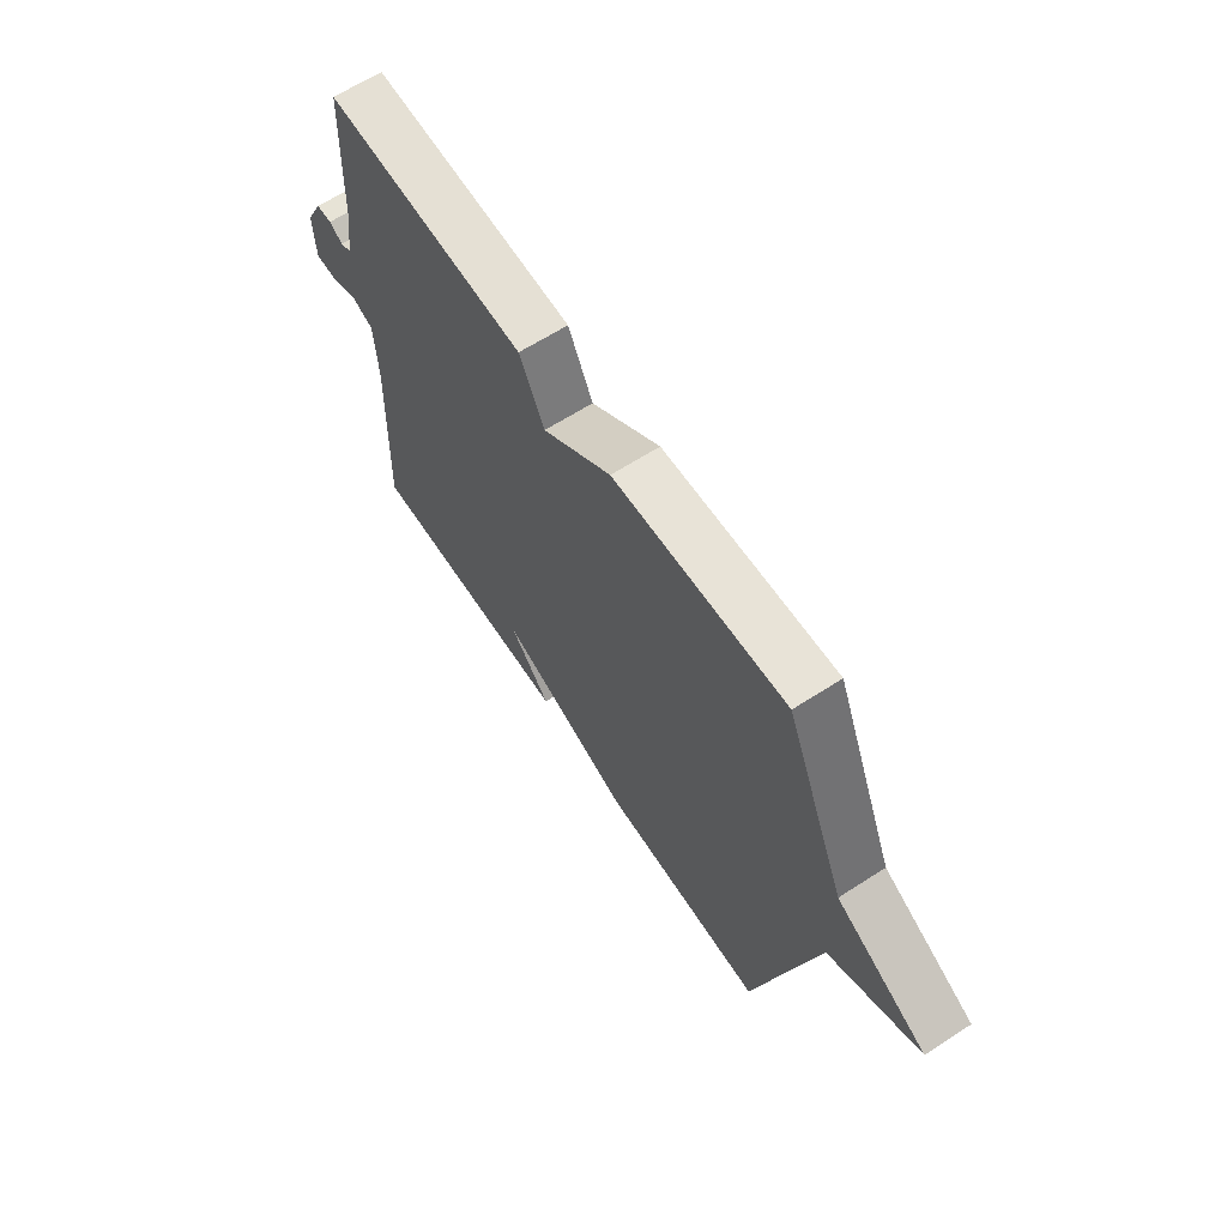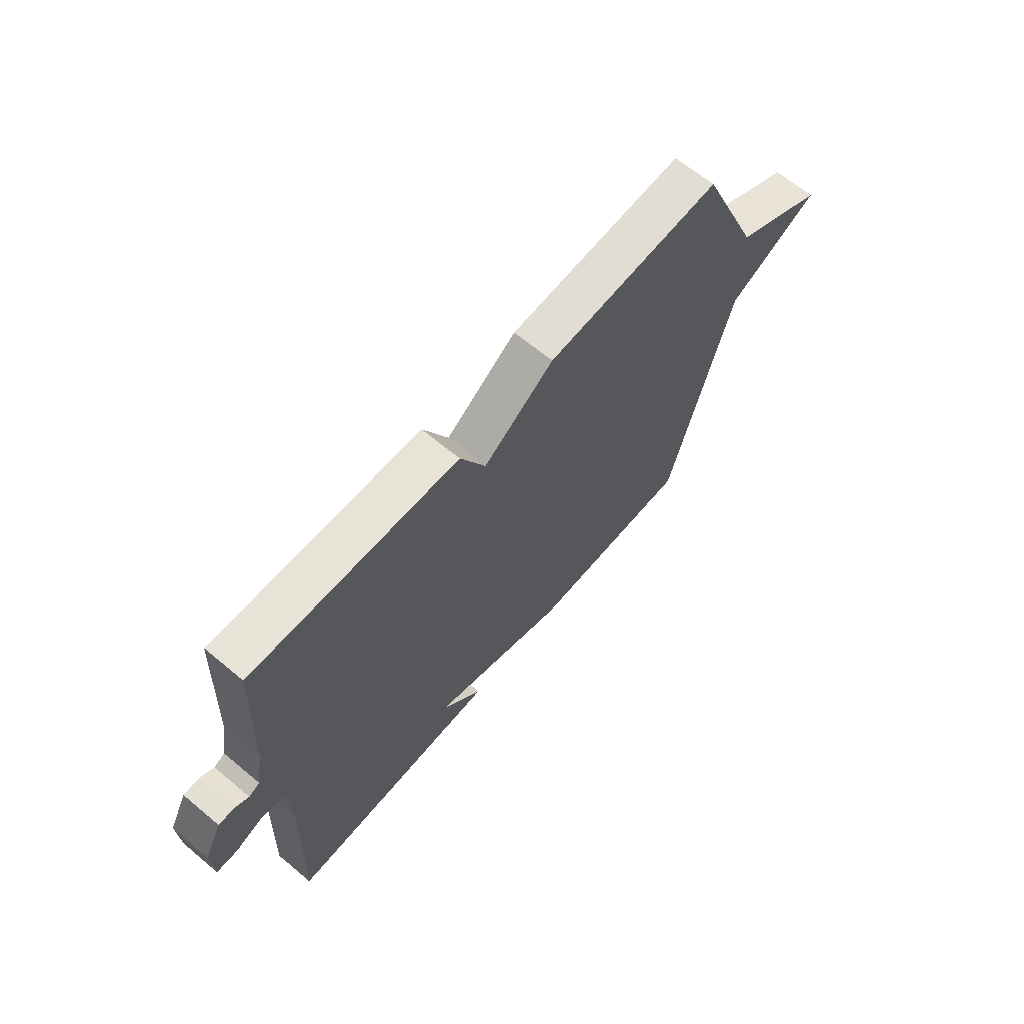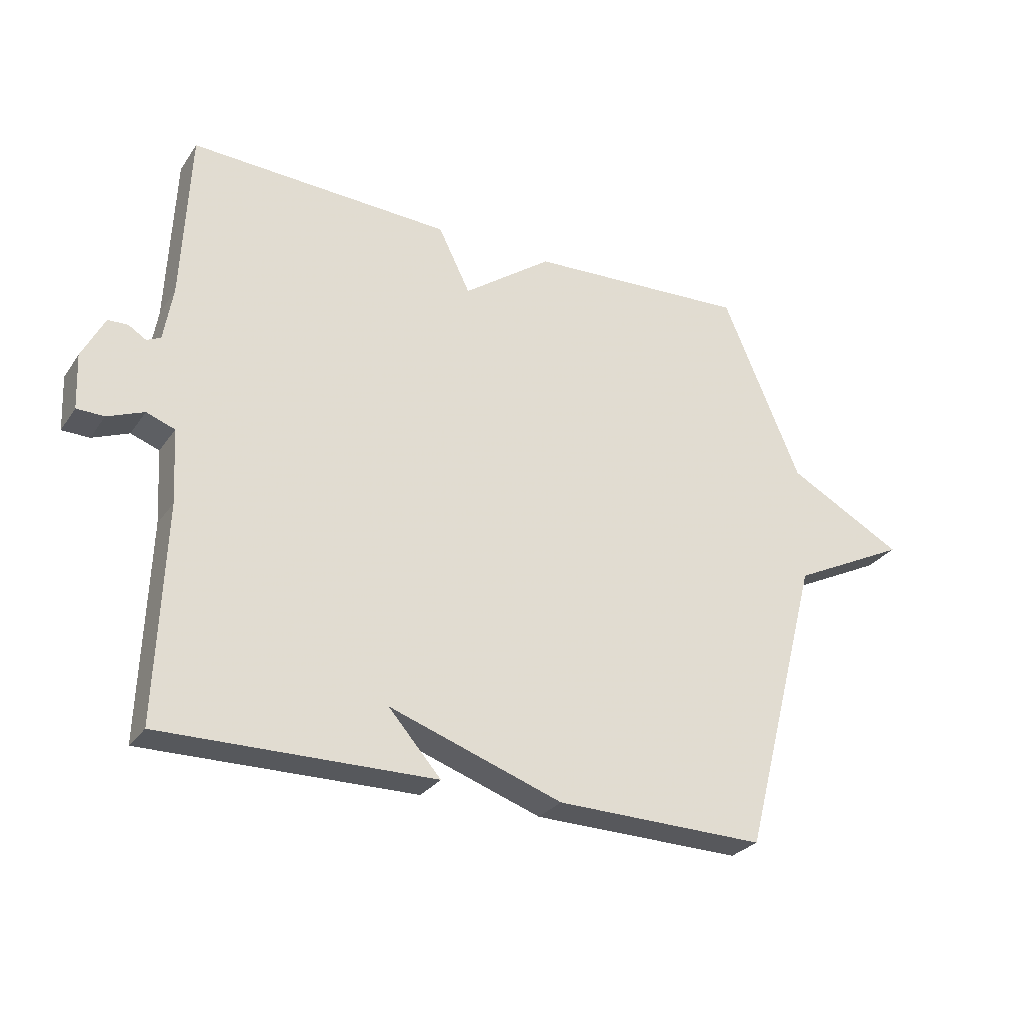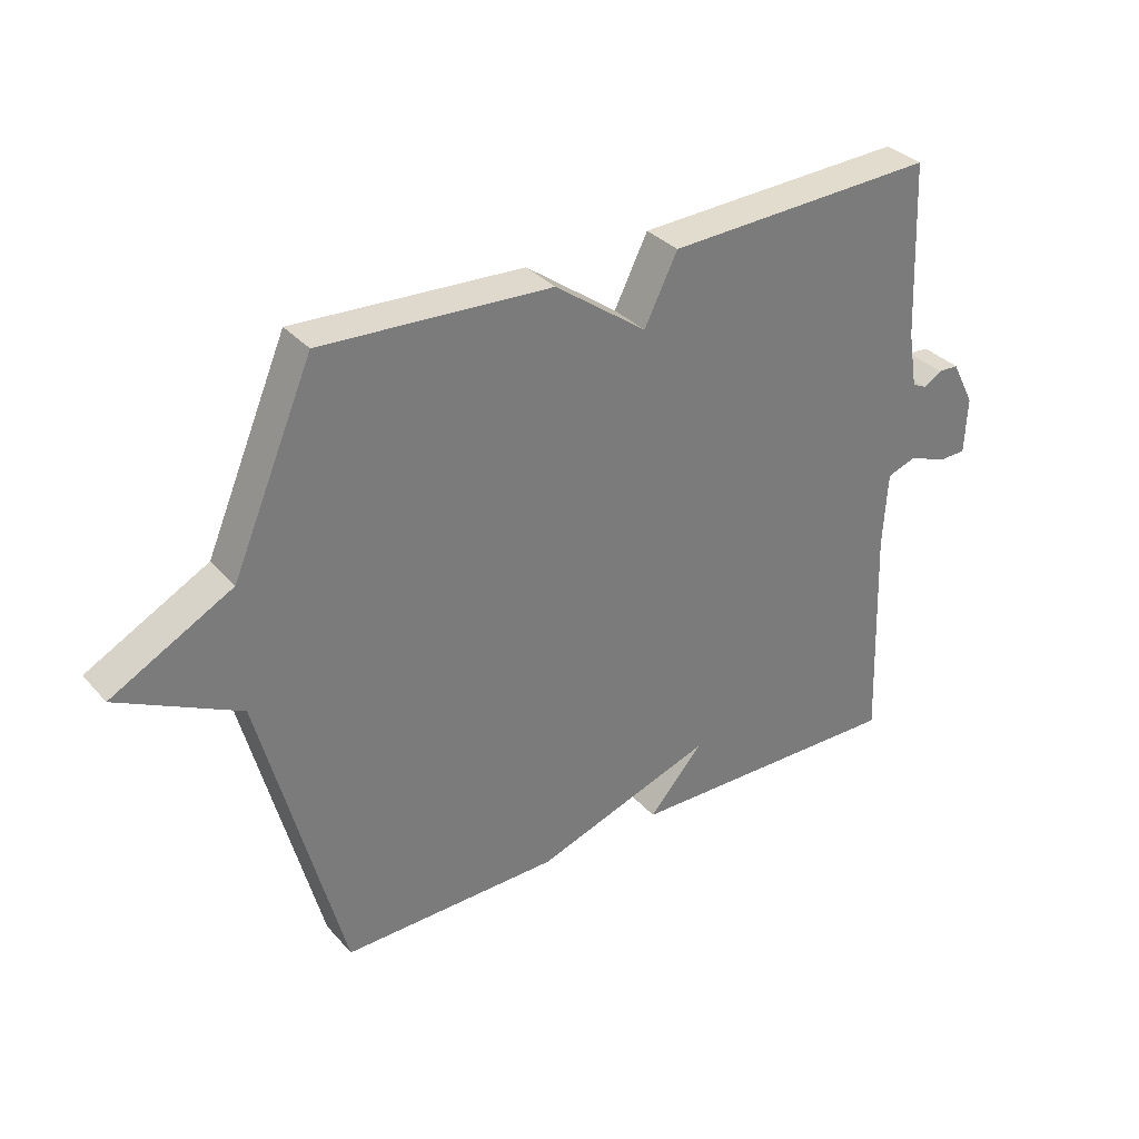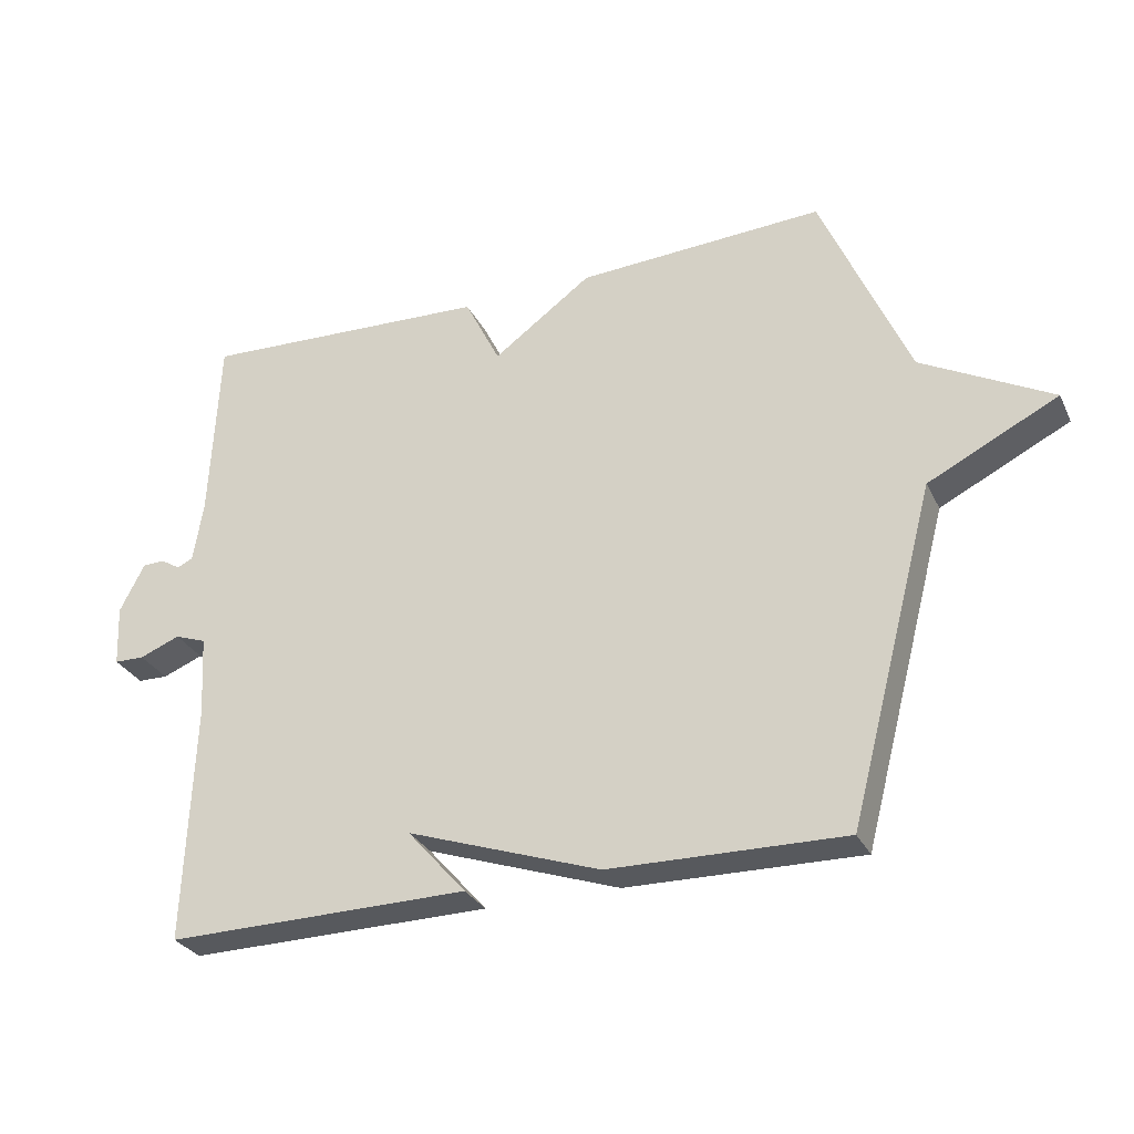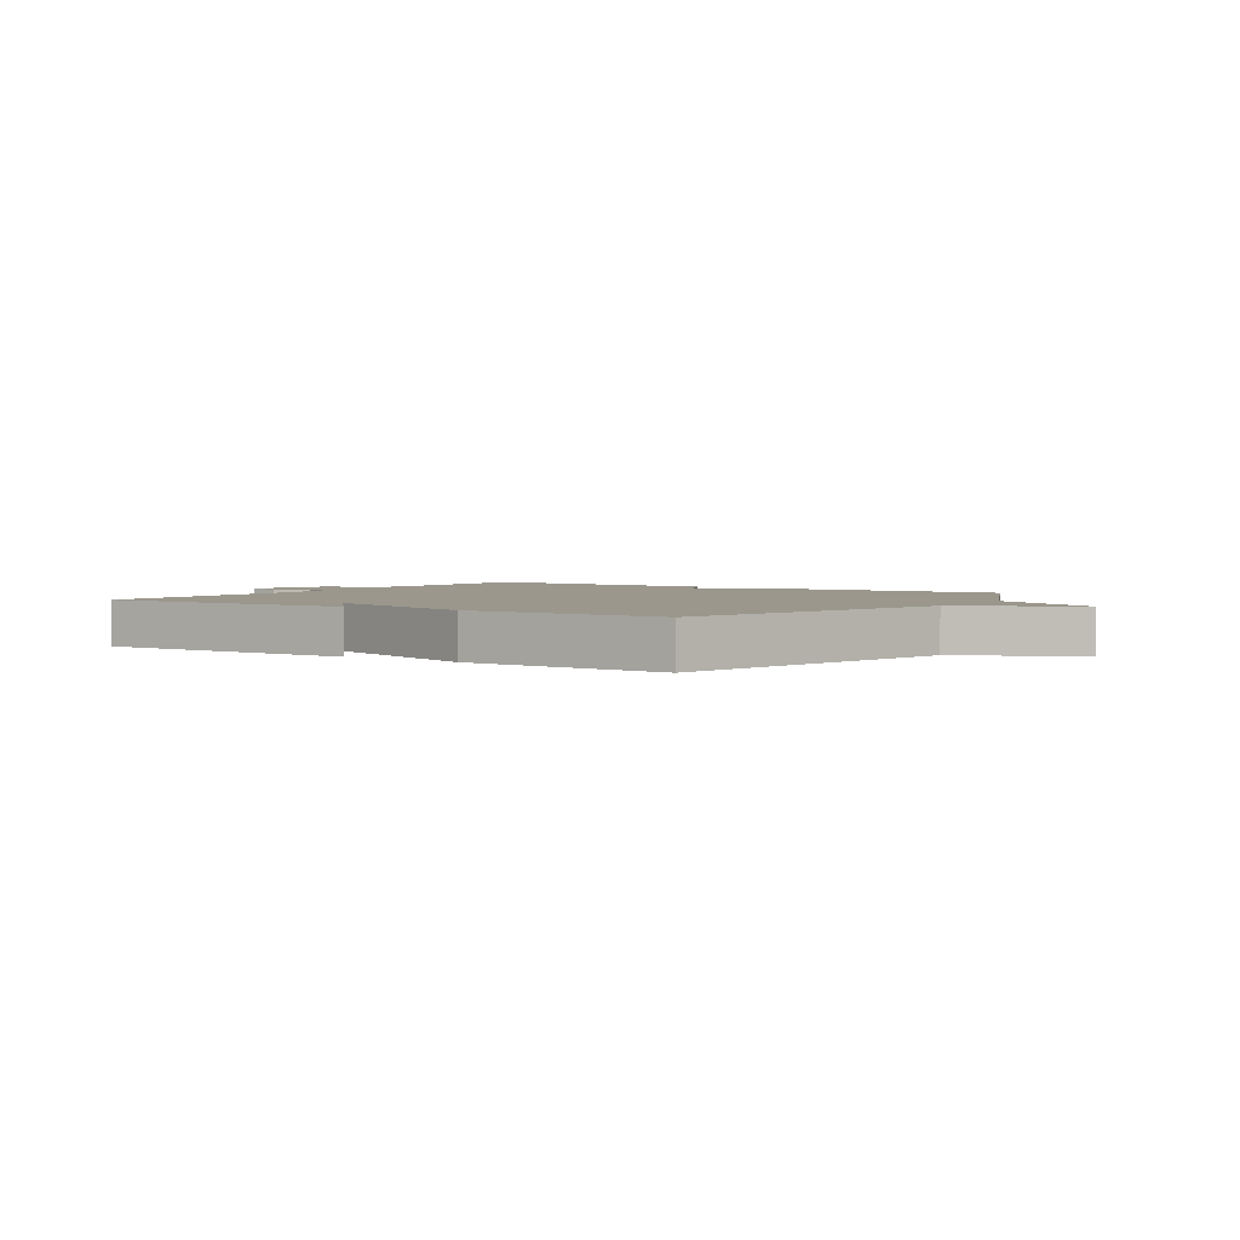
<metadata>
{"format":"obj","ext":"obj","renderer":"f3d","projection":"perspective","resolution":1024,"background":"white","views":[{"elev":63.7,"azim":-123.1,"up":"+Z"},{"elev":65.3,"azim":130.0,"up":"+Z"},{"elev":-28.2,"azim":152.3,"up":"+Z"},{"elev":33.3,"azim":-34.5,"up":"+Z"},{"elev":-29.5,"azim":-157.8,"up":"+Z"},{"elev":2.8,"azim":-146.6,"up":"+Y"}]}
</metadata>
<code>
v 0.5 0.07 0.5
v 0.513 0.07 0.218
v 0.528 0.07 0.128
v 0.551 0.07 0.117
v 0.58 0.07 0.135
v 0.613 0.07 0.134
v 0.65 0.07 0.062
v 0.646 0.07 -0.029
v 0.601 0.07 -0.03
v 0.541 0.07 -0.006
v 0.494 0.07 -0.023
v 0.487 0.07 -0.145
v 0.5 0.07 -0.5
v 0.049 0.07 -0.494
v 0.136 0.07 -0.395
v -0.151 0.07 -0.494
v -0.5 0.07 -0.5
v -0.63 0.07 -0.004
v -0.823 0.07 0.092
v -0.63 0.07 0.196
v -0.5 0.07 0.5
v -0.133 0.07 0.481
v 0.014 0.07 0.374
v 0.067 0.07 0.481
v 0.5 0 0.5
v 0.513 0 0.218
v 0.528 0 0.128
v 0.551 0 0.117
v 0.58 0 0.135
v 0.613 0 0.134
v 0.65 0 0.062
v 0.646 0 -0.029
v 0.601 0 -0.03
v 0.541 0 -0.006
v 0.494 0 -0.023
v 0.487 0 -0.145
v 0.5 0 -0.5
v 0.049 0 -0.494
v 0.136 0 -0.395
v -0.151 0 -0.494
v -0.5 0 -0.5
v -0.63 0 -0.004
v -0.823 0 0.092
v -0.63 0 0.196
v -0.5 0 0.5
v -0.133 0 0.481
v 0.014 0 0.374
v 0.067 0 0.481
f 23 24 1 2
f 20 21 22 23
f 23 2 3
f 20 23 3
f 19 20 3
f 18 19 3
f 18 3 4
f 17 18 4
f 16 17 4
f 15 16 4
f 12 13 14 15
f 11 12 15
f 4 5 6
f 15 4 6
f 11 15 6
f 10 11 6 7
f 7 8 9 10
f 26 25 48 47
f 47 46 45 44
f 27 26 47
f 27 47 44
f 27 44 43
f 27 43 42
f 28 27 42
f 28 42 41
f 28 41 40
f 28 40 39
f 39 38 37 36
f 39 36 35
f 30 29 28
f 30 28 39
f 30 39 35
f 31 30 35 34
f 34 33 32 31
f 1 25 26 2
f 2 26 27 3
f 3 27 28 4
f 4 28 29 5
f 5 29 30 6
f 6 30 31 7
f 7 31 32 8
f 8 32 33 9
f 9 33 34 10
f 10 34 35 11
f 11 35 36 12
f 12 36 37 13
f 13 37 38 14
f 14 38 39 15
f 15 39 40 16
f 16 40 41 17
f 17 41 42 18
f 18 42 43 19
f 19 43 44 20
f 20 44 45 21
f 21 45 46 22
f 22 46 47 23
f 23 47 48 24
f 24 48 25 1

</code>
